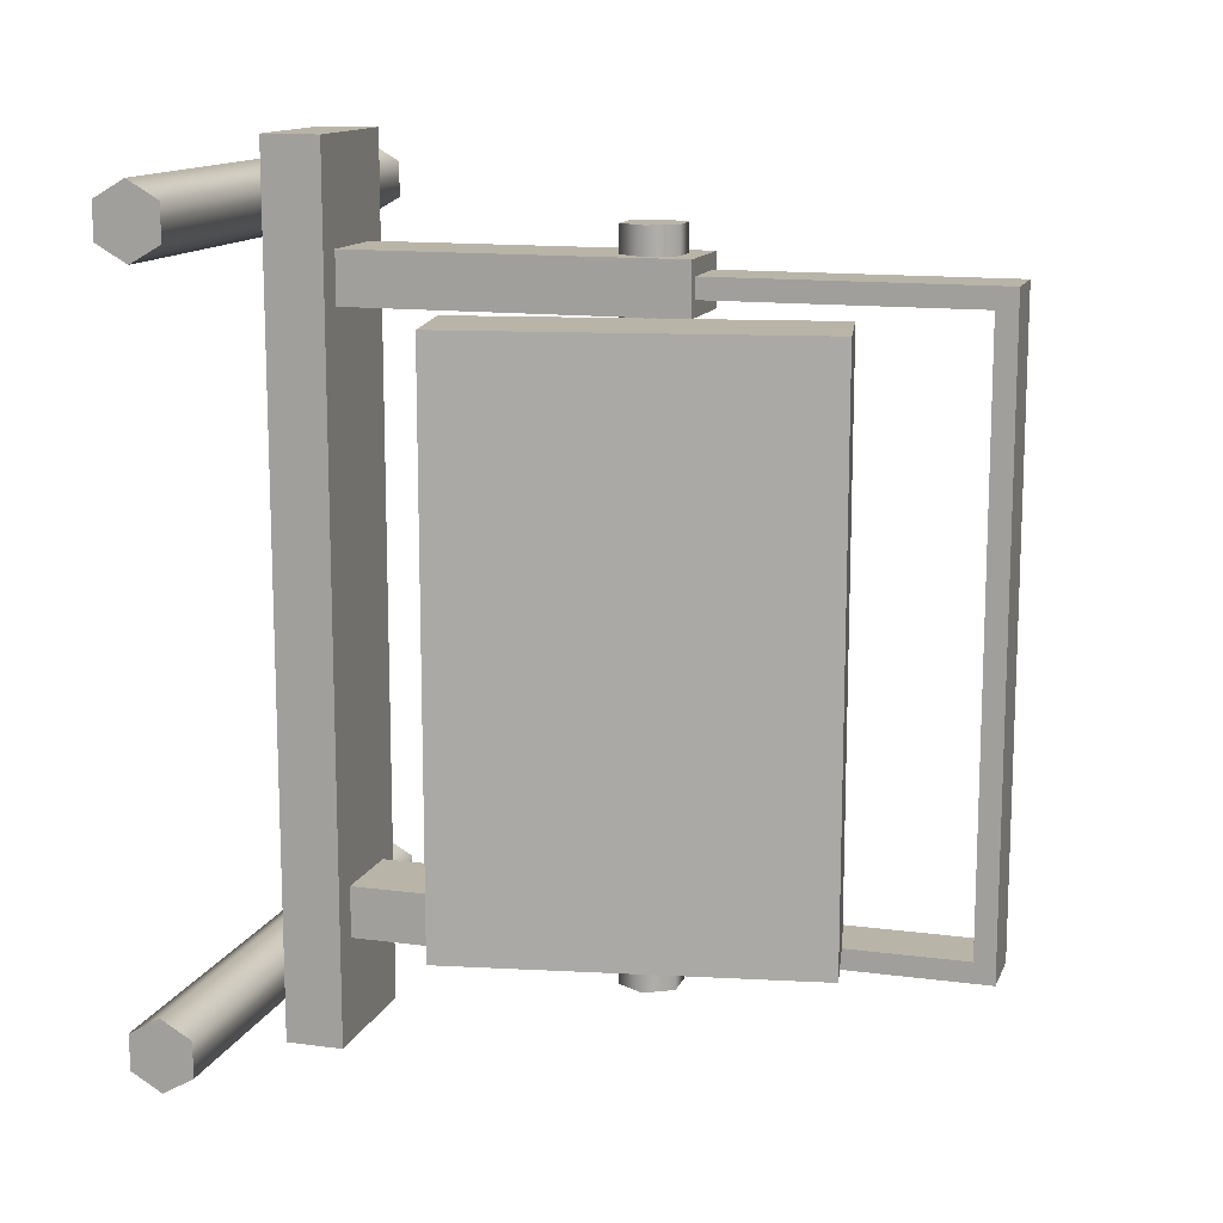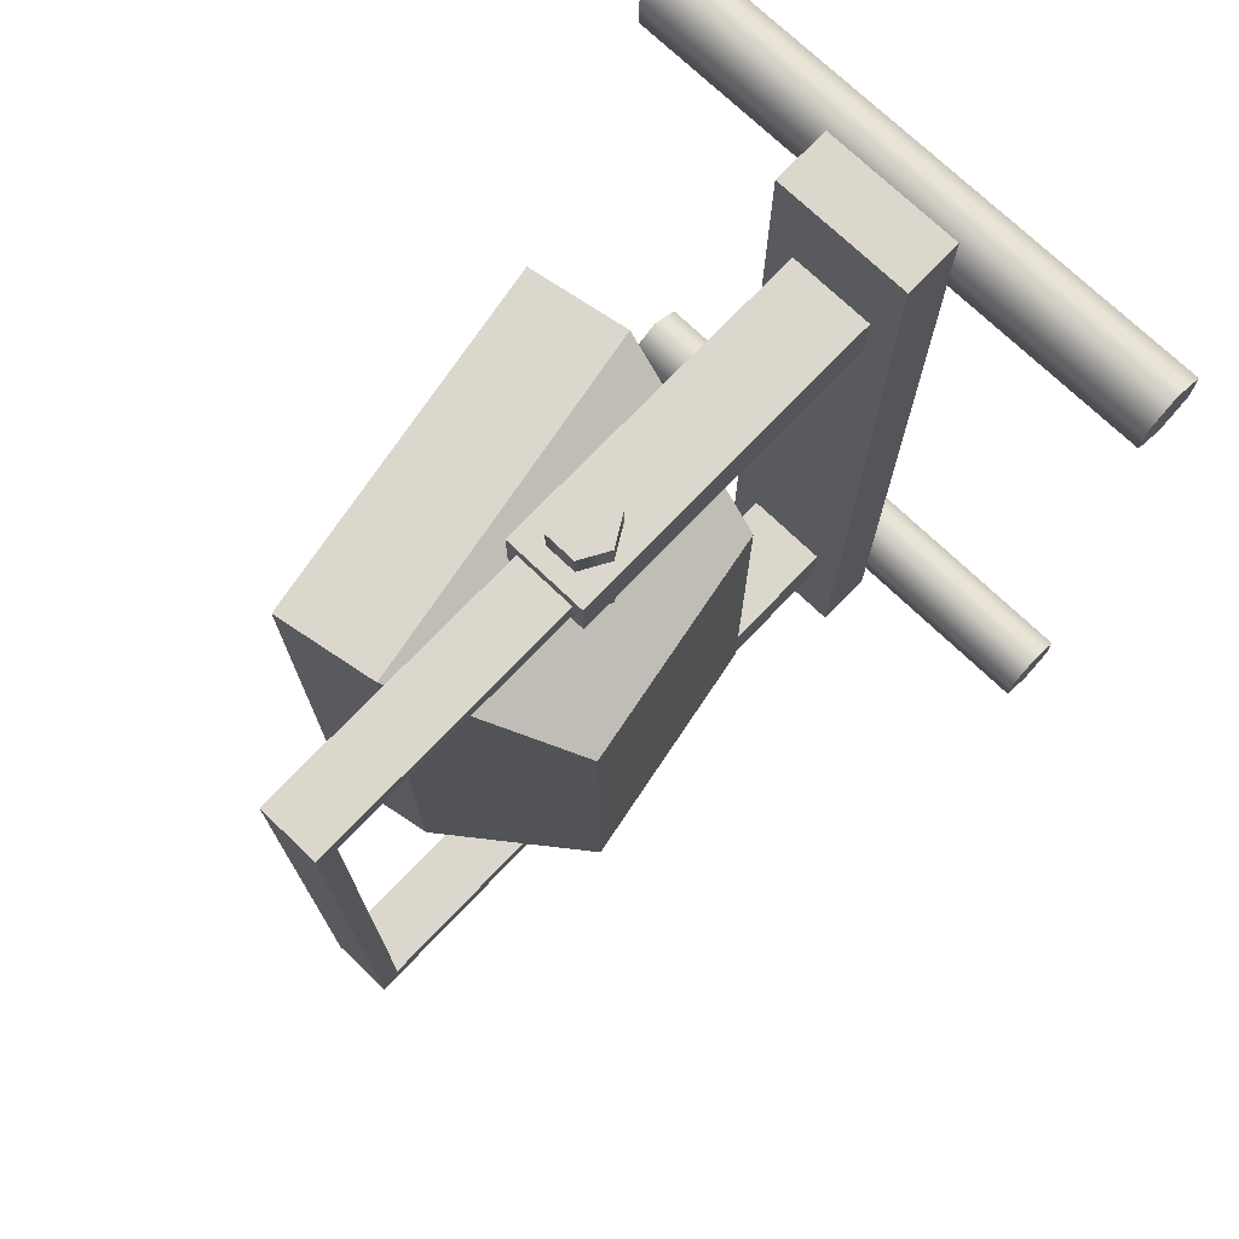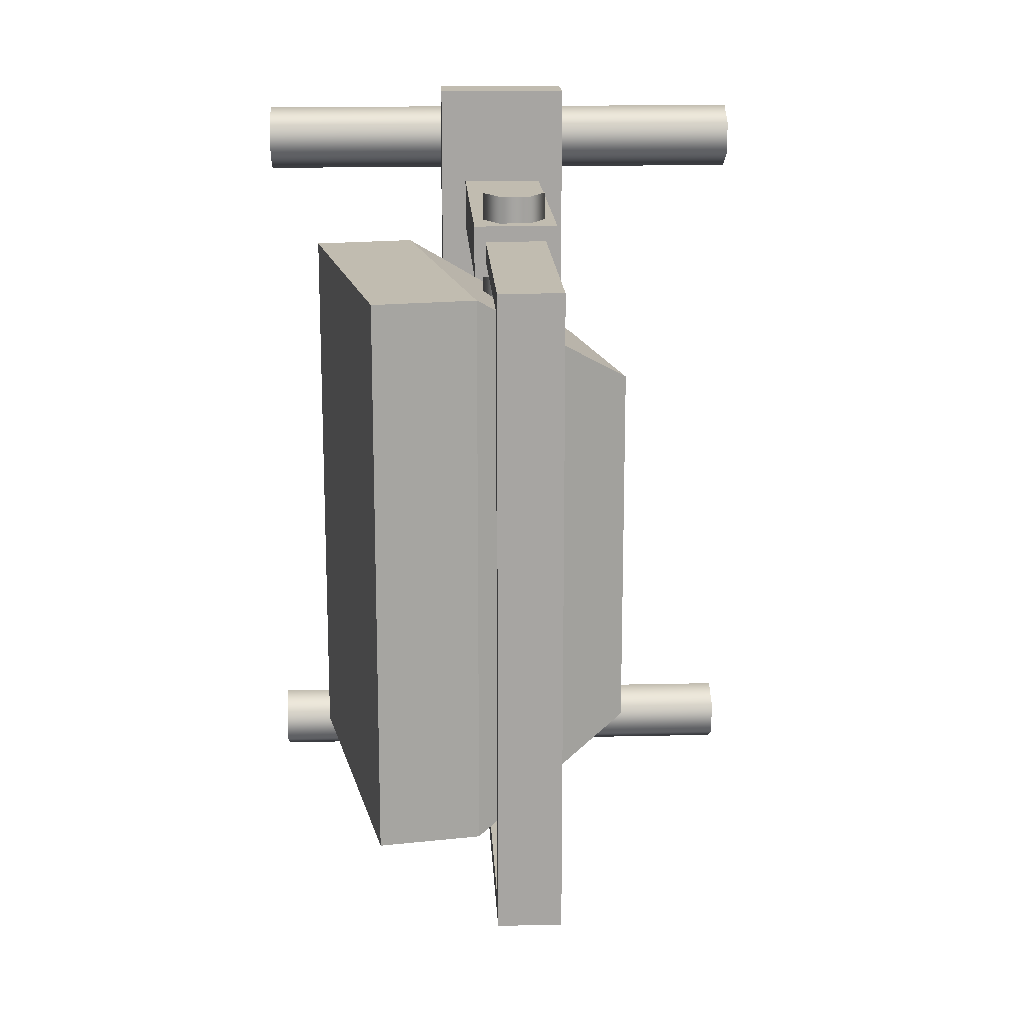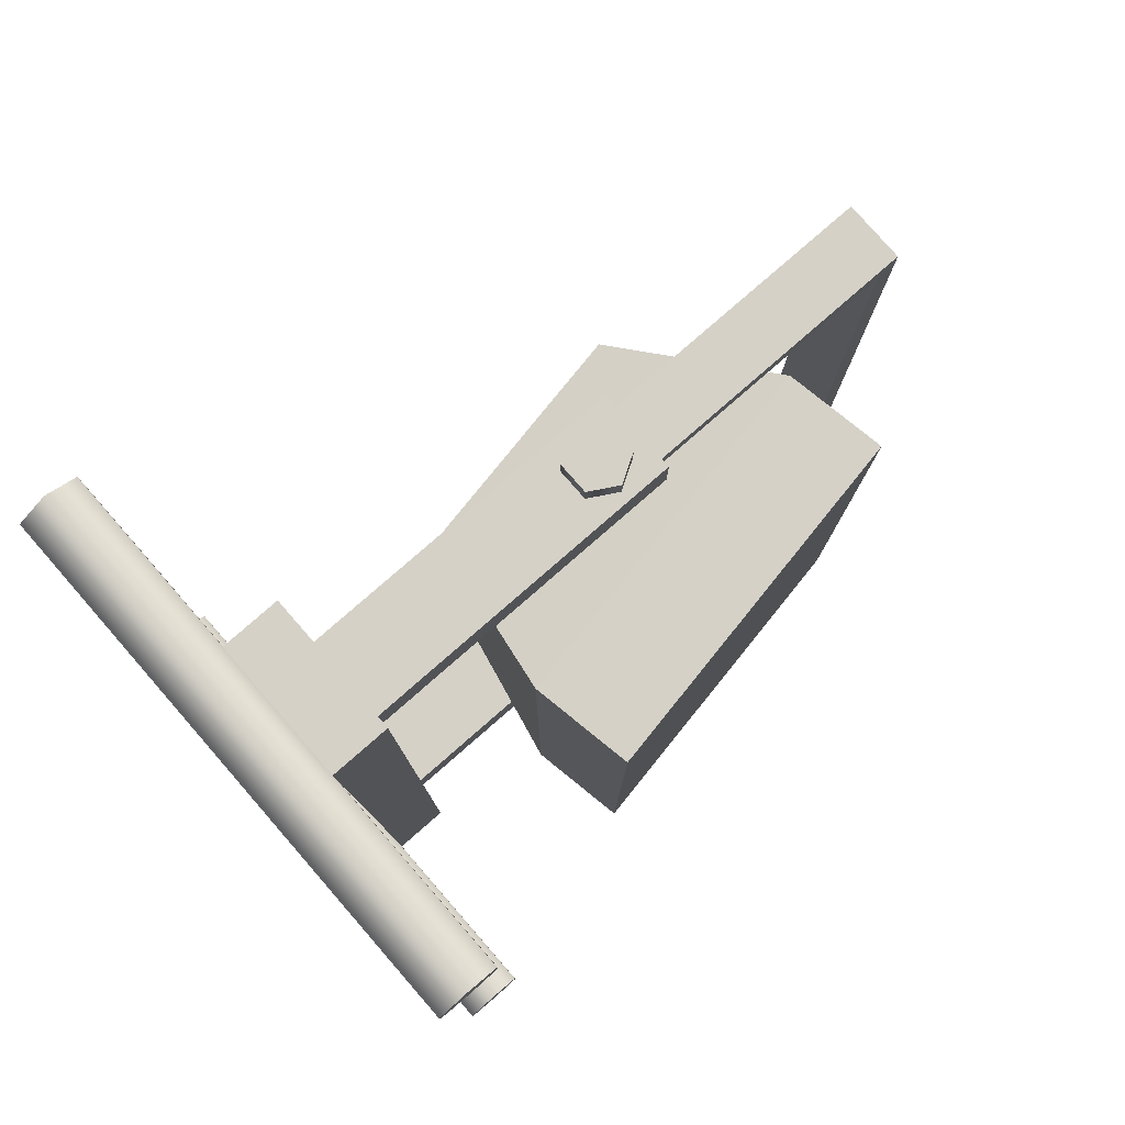
<metadata>
{"format":"obj","ext":"obj","renderer":"f3d","projection":"perspective","resolution":1024,"background":"white","views":[{"elev":13.2,"azim":106.8,"up":"+Z"},{"elev":73.3,"azim":-136.3,"up":"+Z"},{"elev":16.4,"azim":177.3,"up":"+Z"},{"elev":79.6,"azim":48.9,"up":"+Z"}]}
</metadata>
<code>
g pb_Mesh164812
v -0.2628 0.06028 -0.3412
v -0.2628 0.03014 -0.3934
v -0.2628 0.06028 -0.376
v -0.2628 -7.629e-07 -0.376
v -0.2628 -7.629e-07 -0.3412
v 0.2628 0.06028 -0.376
v 0.2628 0.03014 -0.3238
v 0.2628 0.06028 -0.3412
v 0.2628 0.03014 -0.3934
v 0.2628 -7.629e-07 -0.376
v -0.2628 0.06028 0.376
v -0.2628 0.03014 0.3238
v -0.2628 0.06028 0.3412
v -0.2628 -7.629e-07 0.3412
v -0.2628 -7.629e-07 0.376
v 0.2628 0.06028 0.3412
v 0.2628 0.03014 0.3934
v 0.2628 0.06028 0.376
v 0.2628 -7.629e-07 0.3412
v 0.2628 -7.629e-07 0.376
v -0.01553 0.3695 -0.3458
v -0.01553 0.4233 -0.3458
v -0.03106 0.3964 -0.3458
v 0.01554 0.3695 -0.3458
v 0.03107 0.3964 -0.3458
v -0.03106 0.3964 0.3458
v 0.01554 0.3695 0.3458
v -0.01553 0.3695 0.3458
v 0.03107 0.3964 0.3458
v 0.01554 0.4233 0.3458
v 0.142 0.5999 -0.2722
v 0.1481 0.5651 0.2369
v 0.142 0.5999 0.2722
v 0.1481 0.5651 0.2369
v 0.142 0.5999 -0.2722
v 0.1481 0.5651 -0.2369
v 0.203 0.2538 0.2722
v 0.1969 0.2885 -0.2369
v 0.203 0.2538 -0.2722
v 0.1969 0.2885 0.2369
v -0.2628 0.06028 -0.376
v -0.1752 0.03014 -0.3934
v -0.1752 0.06028 -0.376
v -0.2628 0.03014 -0.3934
v -0.1752 0.06028 -0.376
v -0.2628 0.06028 -0.3412
v -0.2628 0.06028 -0.376
v -0.1752 0.06028 -0.3412
v -0.2628 0.03014 -0.3934
v -0.1752 -7.629e-07 -0.376
v -0.1752 0.03014 -0.3934
v -0.2628 -7.629e-07 -0.376
v -0.2628 -7.629e-07 -0.376
v -0.1752 -7.629e-07 -0.3412
v -0.1752 -7.629e-07 -0.376
v -0.2628 -7.629e-07 -0.3412
v -0.2628 -7.629e-07 -0.3412
v -0.1752 0.03014 -0.3238
v -0.1752 -7.629e-07 -0.3412
v -0.2628 0.03014 -0.3238
v -0.2628 0.03014 -0.3238
v -0.1752 0.06028 -0.3412
v -0.1752 0.03014 -0.3238
v -0.2628 0.06028 -0.3412
v -0.2628 0.03014 -0.3238
v 0.2628 -7.629e-07 -0.3412
v 0.1752 0.06028 -0.376
v -0.1752 0.03014 -0.3934
v 0.1752 0.03014 -0.3934
v -0.1752 0.06028 -0.376
v 0.1752 0.06028 -0.3412
v -0.1752 0.06028 -0.376
v 0.1752 0.06028 -0.376
v -0.1752 0.06028 -0.3412
v -0.1752 -7.629e-07 -0.376
v 0.1752 0.03014 -0.3934
v -0.1752 0.03014 -0.3934
v 0.1752 -7.629e-07 -0.376
v -0.1752 -7.629e-07 -0.3412
v 0.1752 -7.629e-07 -0.376
v -0.1752 -7.629e-07 -0.376
v 0.1752 -7.629e-07 -0.3412
v -0.1752 0.03014 -0.3238
v 0.1752 -7.629e-07 -0.3412
v -0.1752 -7.629e-07 -0.3412
v 0.1752 0.03014 -0.3238
v -0.1752 0.06028 -0.3412
v 0.1752 0.03014 -0.3238
v -0.1752 0.03014 -0.3238
v 0.1752 0.06028 -0.3412
v 0.2628 0.06028 -0.376
v 0.1752 0.03014 -0.3934
v 0.2628 0.03014 -0.3934
v 0.1752 0.06028 -0.376
v 0.2628 0.06028 -0.3412
v 0.1752 0.06028 -0.376
v 0.2628 0.06028 -0.376
v 0.1752 0.06028 -0.3412
v 0.1752 -7.629e-07 -0.376
v 0.2628 0.03014 -0.3934
v 0.1752 0.03014 -0.3934
v 0.2628 -7.629e-07 -0.376
v 0.1752 -7.629e-07 -0.3412
v 0.2628 -7.629e-07 -0.376
v 0.1752 -7.629e-07 -0.376
v 0.2628 -7.629e-07 -0.3412
v 0.1752 0.03014 -0.3238
v 0.2628 -7.629e-07 -0.3412
v 0.1752 -7.629e-07 -0.3412
v 0.2628 0.03014 -0.3238
v 0.1752 0.06028 -0.3412
v 0.2628 0.03014 -0.3238
v 0.1752 0.03014 -0.3238
v 0.2628 0.06028 -0.3412
v -0.2628 0.06028 0.3412
v -0.1752 0.03014 0.3238
v -0.1752 0.06028 0.3412
v -0.2628 0.03014 0.3238
v -0.1752 0.06028 0.3412
v -0.2628 0.06028 0.376
v -0.2628 0.06028 0.3412
v -0.1752 0.06028 0.376
v -0.2628 0.03014 0.3238
v -0.1752 -7.629e-07 0.3412
v -0.1752 0.03014 0.3238
v -0.2628 -7.629e-07 0.3412
v -0.2628 -7.629e-07 0.3412
v -0.1752 -7.629e-07 0.376
v -0.1752 -7.629e-07 0.3412
v -0.2628 -7.629e-07 0.376
v -0.2628 -7.629e-07 0.376
v -0.1752 0.03014 0.3934
v -0.1752 -7.629e-07 0.376
v -0.2628 0.03014 0.3934
v -0.2628 0.03014 0.3934
v -0.1752 0.06028 0.376
v -0.1752 0.03014 0.3934
v -0.2628 0.06028 0.376
v -0.2628 0.03014 0.3934
v 0.2628 0.03014 0.3238
v 0.1752 0.06028 0.3412
v -0.1752 0.03014 0.3238
v 0.1752 0.03014 0.3238
v -0.1752 0.06028 0.3412
v 0.1752 0.06028 0.376
v -0.1752 0.06028 0.3412
v 0.1752 0.06028 0.3412
v -0.1752 0.06028 0.376
v -0.1752 -7.629e-07 0.3412
v 0.1752 0.03014 0.3238
v -0.1752 0.03014 0.3238
v 0.1752 -7.629e-07 0.3412
v -0.1752 -7.629e-07 0.376
v 0.1752 -7.629e-07 0.3412
v -0.1752 -7.629e-07 0.3412
v 0.1752 -7.629e-07 0.376
v -0.1752 0.03014 0.3934
v 0.1752 -7.629e-07 0.376
v -0.1752 -7.629e-07 0.376
v 0.1752 0.03014 0.3934
v -0.1752 0.06028 0.376
v 0.1752 0.03014 0.3934
v -0.1752 0.03014 0.3934
v 0.1752 0.06028 0.376
v 0.2628 0.06028 0.3412
v 0.1752 0.03014 0.3238
v 0.2628 0.03014 0.3238
v 0.1752 0.06028 0.3412
v 0.2628 0.06028 0.376
v 0.1752 0.06028 0.3412
v 0.2628 0.06028 0.3412
v 0.1752 0.06028 0.376
v 0.1752 -7.629e-07 0.3412
v 0.2628 0.03014 0.3238
v 0.1752 0.03014 0.3238
v 0.2628 -7.629e-07 0.3412
v 0.1752 -7.629e-07 0.376
v 0.2628 -7.629e-07 0.3412
v 0.1752 -7.629e-07 0.3412
v 0.2628 -7.629e-07 0.376
v 0.1752 0.03014 0.3934
v 0.2628 -7.629e-07 0.376
v 0.1752 -7.629e-07 0.376
v 0.2628 0.03014 0.3934
v 0.1752 0.06028 0.376
v 0.2628 0.03014 0.3934
v 0.1752 0.03014 0.3934
v 0.2628 0.06028 0.376
v -0.06745 0.06041 0.4192
v 0.06745 0.06041 -0.4192
v -0.06745 0.06041 -0.4192
v 0.06745 0.06041 0.4192
v -0.06745 0.1173 0.4192
v 0.06745 0.1173 -0.4192
v 0.06745 0.1173 0.4192
v -0.06745 0.1173 -0.4192
v -0.06745 0.06041 0.4192
v 0.06745 0.1173 0.4192
v 0.06745 0.06041 0.4192
v -0.06745 0.1173 0.4192
v 0.06745 0.06041 0.4192
v 0.06745 0.1173 -0.4192
v 0.06745 0.06041 -0.4192
v 0.06745 0.1173 0.4192
v 0.06745 0.06041 -0.4192
v -0.06745 0.1173 -0.4192
v -0.06745 0.06041 -0.4192
v 0.06745 0.1173 -0.4192
v -0.06745 0.06041 -0.4192
v -0.06745 0.1173 0.4192
v -0.06745 0.06041 0.4192
v -0.06745 0.1173 -0.4192
v -0.0412 0.1173 -0.319
v 0.04119 0.4412 -0.319
v -0.0412 0.4412 -0.319
v 0.04119 0.1173 -0.319
v -0.0412 0.1173 -0.2685
v 0.04119 0.4412 -0.2685
v 0.04119 0.1173 -0.2685
v -0.0412 0.4412 -0.2685
v 0.04119 0.1173 -0.319
v 0.04119 0.4412 -0.2685
v 0.04119 0.4412 -0.319
v 0.04119 0.1173 -0.2685
v 0.04119 0.4412 -0.319
v -0.0412 0.4412 -0.2685
v -0.0412 0.4412 -0.319
v 0.04119 0.4412 -0.2685
v -0.0412 0.4412 -0.319
v -0.0412 0.1173 -0.2685
v -0.0412 0.1173 -0.319
v -0.0412 0.4412 -0.2685
v -0.0412 0.1173 0.2685
v 0.04119 0.4412 0.2685
v -0.0412 0.4412 0.2685
v 0.04119 0.1173 0.2685
v -0.0412 0.1173 0.319
v 0.04119 0.4412 0.319
v 0.04119 0.1173 0.319
v -0.0412 0.4412 0.319
v 0.04119 0.1173 0.2685
v 0.04119 0.4412 0.319
v 0.04119 0.4412 0.2685
v 0.04119 0.1173 0.319
v 0.04119 0.4412 0.2685
v -0.0412 0.4412 0.319
v -0.0412 0.4412 0.2685
v 0.04119 0.4412 0.319
v -0.0412 0.4412 0.2685
v -0.0412 0.1173 0.319
v -0.0412 0.1173 0.2685
v -0.0412 0.4412 0.319
v 0.03107 0.3964 -0.3458
v 0.01554 0.4233 0.3458
v 0.01554 0.4233 -0.3458
v 0.03107 0.3964 0.3458
v -0.01553 0.4233 0.3458
v 0.01554 0.4233 -0.3458
v 0.01554 0.4233 0.3458
v -0.01553 0.4233 -0.3458
v 0.01554 0.3695 -0.3458
v 0.03107 0.3964 0.3458
v 0.03107 0.3964 -0.3458
v 0.01554 0.3695 0.3458
v -0.01553 0.3695 -0.3458
v 0.01554 0.3695 0.3458
v 0.01554 0.3695 -0.3458
v -0.01553 0.3695 0.3458
v -0.03106 0.3964 -0.3458
v -0.01553 0.3695 0.3458
v -0.01553 0.3695 -0.3458
v -0.03106 0.3964 0.3458
v -0.01553 0.4233 -0.3458
v -0.03106 0.3964 0.3458
v -0.03106 0.3964 -0.3458
v -0.01553 0.4233 0.3458
v 0.01554 0.4233 -0.3458
v -0.01553 0.4233 0.3458
v 0.142 0.5999 -0.2722
v 0.04346 0.5825 0.2722
v 0.04346 0.5825 -0.2722
v 0.142 0.5999 0.2722
v 0.04346 0.5825 -0.2722
v 0.203 0.2538 -0.2722
v 0.142 0.5999 -0.2722
v 0.1045 0.2364 -0.2722
v 0.1481 0.5651 -0.2369
v 0.1969 0.2885 0.2369
v 0.1481 0.5651 0.2369
v 0.1969 0.2885 -0.2369
v 0.142 0.5999 0.2722
v 0.1045 0.2364 0.2722
v 0.04346 0.5825 0.2722
v 0.1045 0.2364 0.2722
v 0.142 0.5999 0.2722
v 0.203 0.2538 0.2722
v 0.1045 0.2364 0.2722
v 0.203 0.2538 -0.2722
v 0.1045 0.2364 -0.2722
v 0.203 0.2538 0.2722
v -0.06603 0.2682 0.1778
v -0.1059 0.4943 -0.1778
v -0.1059 0.4943 0.1778
v -0.06603 0.2682 -0.1778
v 0.04346 0.5825 0.2722
v -0.1059 0.4943 -0.1778
v 0.04346 0.5825 -0.2722
v -0.1059 0.4943 -0.1778
v 0.04346 0.5825 0.2722
v -0.1059 0.4943 0.1778
v 0.04346 0.5825 -0.2722
v -0.06603 0.2682 -0.1778
v 0.1045 0.2364 -0.2722
v -0.06603 0.2682 -0.1778
v 0.04346 0.5825 -0.2722
v -0.1059 0.4943 -0.1778
v 0.1045 0.2364 -0.2722
v -0.06603 0.2682 0.1778
v 0.1045 0.2364 0.2722
v -0.06603 0.2682 0.1778
v 0.1045 0.2364 -0.2722
v -0.06603 0.2682 -0.1778
v 0.1045 0.2364 0.2722
v -0.1059 0.4943 0.1778
v 0.04346 0.5825 0.2722
v -0.1059 0.4943 0.1778
v 0.1045 0.2364 0.2722
v -0.06603 0.2682 0.1778
v 0.142 0.5999 0.2722
v 0.1969 0.2885 0.2369
v 0.203 0.2538 0.2722
v 0.1969 0.2885 0.2369
v 0.142 0.5999 0.2722
v 0.1481 0.5651 0.2369
v 0.203 0.2538 -0.2722
v 0.1481 0.5651 -0.2369
v 0.142 0.5999 -0.2722
v 0.1969 0.2885 -0.2369
v -0.03 0.7159 -0.3038
v -0.03 0.4359 -0.2838
v -0.03 0.4359 -0.3038
v -0.03 0.6959 -0.2838
v -0.03 0.7159 -0.2107
v -0.03 0.6959 -0.2838
v -0.03 0.7159 -0.3038
v -0.03 0.6959 -0.2107
v 0.03 0.7159 -0.3038
v -0.03 0.4359 -0.3038
v 0.03 0.4359 -0.3038
v -0.03 0.4359 -0.3038
v 0.03 0.7159 -0.3038
v -0.03 0.7159 -0.3038
v 0.03 0.6959 -0.2838
v 0.03 0.4359 -0.3038
v 0.03 0.4359 -0.2838
v 0.03 0.7159 -0.3038
v 0.03 0.6959 -0.2838
v 0.03 0.7159 -0.2107
v 0.03 0.7159 -0.3038
v 0.03 0.6959 -0.2107
v -0.03 0.6959 -0.2838
v 0.03 0.4359 -0.2838
v -0.03 0.4359 -0.2838
v 0.03 0.4359 -0.2838
v -0.03 0.6959 -0.2838
v 0.03 0.6959 -0.2838
v -0.03 0.7159 -0.2107
v 0.03 0.7159 -0.3038
v 0.03 0.7159 -0.2107
v 0.03 0.7159 -0.3038
v -0.03 0.7159 -0.2107
v -0.03 0.7159 -0.3038
v 0.03 0.6959 -0.2107
v -0.03 0.6959 -0.2838
v -0.03 0.6959 -0.2107
v -0.03 0.6959 -0.2838
v 0.03 0.6959 -0.2107
v 0.03 0.6959 -0.2838
v -0.03 0.4359 0.3038
v -0.03 0.6959 0.2838
v -0.03 0.7159 0.3038
v -0.03 0.4359 0.2838
v -0.03 0.6959 0.2838
v -0.03 0.7159 0.2107
v -0.03 0.7159 0.3038
v -0.03 0.6959 0.2107
v 0.03 0.4359 0.3038
v -0.03 0.7159 0.3038
v 0.03 0.7159 0.3038
v -0.03 0.7159 0.3038
v 0.03 0.4359 0.3038
v -0.03 0.4359 0.3038
v 0.03 0.4359 0.2838
v 0.03 0.7159 0.3038
v 0.03 0.6959 0.2838
v 0.03 0.4359 0.3038
v 0.03 0.7159 0.2107
v 0.03 0.6959 0.2838
v 0.03 0.7159 0.3038
v 0.03 0.6959 0.2107
v -0.03 0.4359 0.2838
v 0.03 0.6959 0.2838
v -0.03 0.6959 0.2838
v 0.03 0.6959 0.2838
v -0.03 0.4359 0.2838
v 0.03 0.4359 0.2838
v -0.03 0.6959 -0.2107
v -0.03 0.7159 0.2107
v -0.03 0.6959 0.2107
v -0.03 0.7159 -0.2107
v -0.03 0.7159 0.2107
v 0.03 0.7159 -0.2107
v 0.03 0.7159 0.2107
v 0.03 0.7159 -0.2107
v -0.03 0.7159 0.2107
v -0.03 0.7159 -0.2107
v 0.03 0.7159 0.2107
v 0.03 0.6959 -0.2107
v 0.03 0.6959 0.2107
v 0.03 0.7159 -0.2107
v 0.03 0.6959 0.2107
v -0.03 0.6959 -0.2107
v -0.03 0.6959 0.2107
v -0.03 0.6959 -0.2107
v 0.03 0.6959 0.2107
v 0.03 0.6959 -0.2107
v -0.03 0.7159 0.3038
v 0.03 0.7159 0.2107
v 0.03 0.7159 0.3038
v 0.03 0.7159 0.2107
v -0.03 0.7159 0.3038
v -0.03 0.7159 0.2107
v 0.03 0.6959 0.2838
v -0.03 0.6959 0.2107
v -0.03 0.6959 0.2838
v -0.03 0.6959 0.2107
v 0.03 0.6959 0.2838
v 0.03 0.6959 0.2107
g pb_Mesh164812_0
f 3 2 1
f 5 2 4
f 8 7 6
f 6 10 9
f 13 12 11
f 15 12 14
f 18 17 16
f 20 19 17
f 23 22 21
f 21 25 24
f 28 27 26
f 30 27 29
f 33 32 31
f 36 35 34
f 39 38 37
f 40 37 38
f 43 42 41
f 44 41 42
f 47 46 45
f 48 45 46
f 51 50 49
f 52 49 50
f 55 54 53
f 56 53 54
f 59 58 57
f 60 57 58
f 63 62 61
f 64 61 62
f 65 1 5
f 1 2 5
f 7 10 6
f 66 10 7
f 69 68 67
f 70 67 68
f 73 72 71
f 74 71 72
f 77 76 75
f 78 75 76
f 81 80 79
f 82 79 80
f 85 84 83
f 86 83 84
f 89 88 87
f 90 87 88
f 93 92 91
f 94 91 92
f 97 96 95
f 98 95 96
f 101 100 99
f 102 99 100
f 105 104 103
f 106 103 104
f 109 108 107
f 110 107 108
f 113 112 111
f 114 111 112
f 117 116 115
f 118 115 116
f 121 120 119
f 122 119 120
f 125 124 123
f 126 123 124
f 129 128 127
f 130 127 128
f 133 132 131
f 134 131 132
f 137 136 135
f 138 135 136
f 139 11 15
f 11 12 15
f 17 19 16
f 16 19 140
f 143 142 141
f 144 141 142
f 147 146 145
f 148 145 146
f 151 150 149
f 152 149 150
f 155 154 153
f 156 153 154
f 159 158 157
f 160 157 158
f 163 162 161
f 164 161 162
f 167 166 165
f 168 165 166
f 171 170 169
f 172 169 170
f 175 174 173
f 176 173 174
f 179 178 177
f 180 177 178
f 183 182 181
f 184 181 182
f 187 186 185
f 188 185 186
f 191 190 189
f 192 189 190
f 195 194 193
f 196 193 194
f 199 198 197
f 200 197 198
f 203 202 201
f 204 201 202
f 207 206 205
f 208 205 206
f 211 210 209
f 212 209 210
f 215 214 213
f 216 213 214
f 219 218 217
f 220 217 218
f 223 222 221
f 224 221 222
f 227 226 225
f 228 225 226
f 231 230 229
f 232 229 230
f 235 234 233
f 236 233 234
f 239 238 237
f 240 237 238
f 243 242 241
f 244 241 242
f 247 246 245
f 248 245 246
f 251 250 249
f 252 249 250
f 255 254 253
f 256 253 254
f 259 258 257
f 260 257 258
f 263 262 261
f 264 261 262
f 267 266 265
f 268 265 266
f 271 270 269
f 272 269 270
f 275 274 273
f 276 273 274
f 22 25 21
f 277 25 22
f 278 26 30
f 26 27 30
f 281 280 279
f 282 279 280
f 285 284 283
f 286 283 284
f 289 288 287
f 290 287 288
f 293 292 291
f 296 295 294
f 299 298 297
f 300 297 298
f 303 302 301
f 304 301 302
f 307 306 305
f 310 309 308
f 313 312 311
f 316 315 314
f 319 318 317
f 322 321 320
f 325 324 323
f 328 327 326
f 331 330 329
f 334 333 332
f 337 336 335
f 338 335 336
f 341 340 339
f 342 339 340
f 345 344 343
f 346 343 344
f 349 348 347
f 352 351 350
f 355 354 353
f 356 353 354
f 359 358 357
f 360 357 358
f 363 362 361
f 366 365 364
f 369 368 367
f 372 371 370
f 375 374 373
f 378 377 376
f 381 380 379
f 382 379 380
f 385 384 383
f 386 383 384
f 389 388 387
f 392 391 390
f 395 394 393
f 396 393 394
f 399 398 397
f 400 397 398
f 403 402 401
f 406 405 404
f 409 408 407
f 410 407 408
f 413 412 411
f 416 415 414
f 419 418 417
f 420 417 418
f 423 422 421
f 426 425 424
f 429 428 427
f 432 431 430
f 435 434 433
f 438 437 436

</code>
